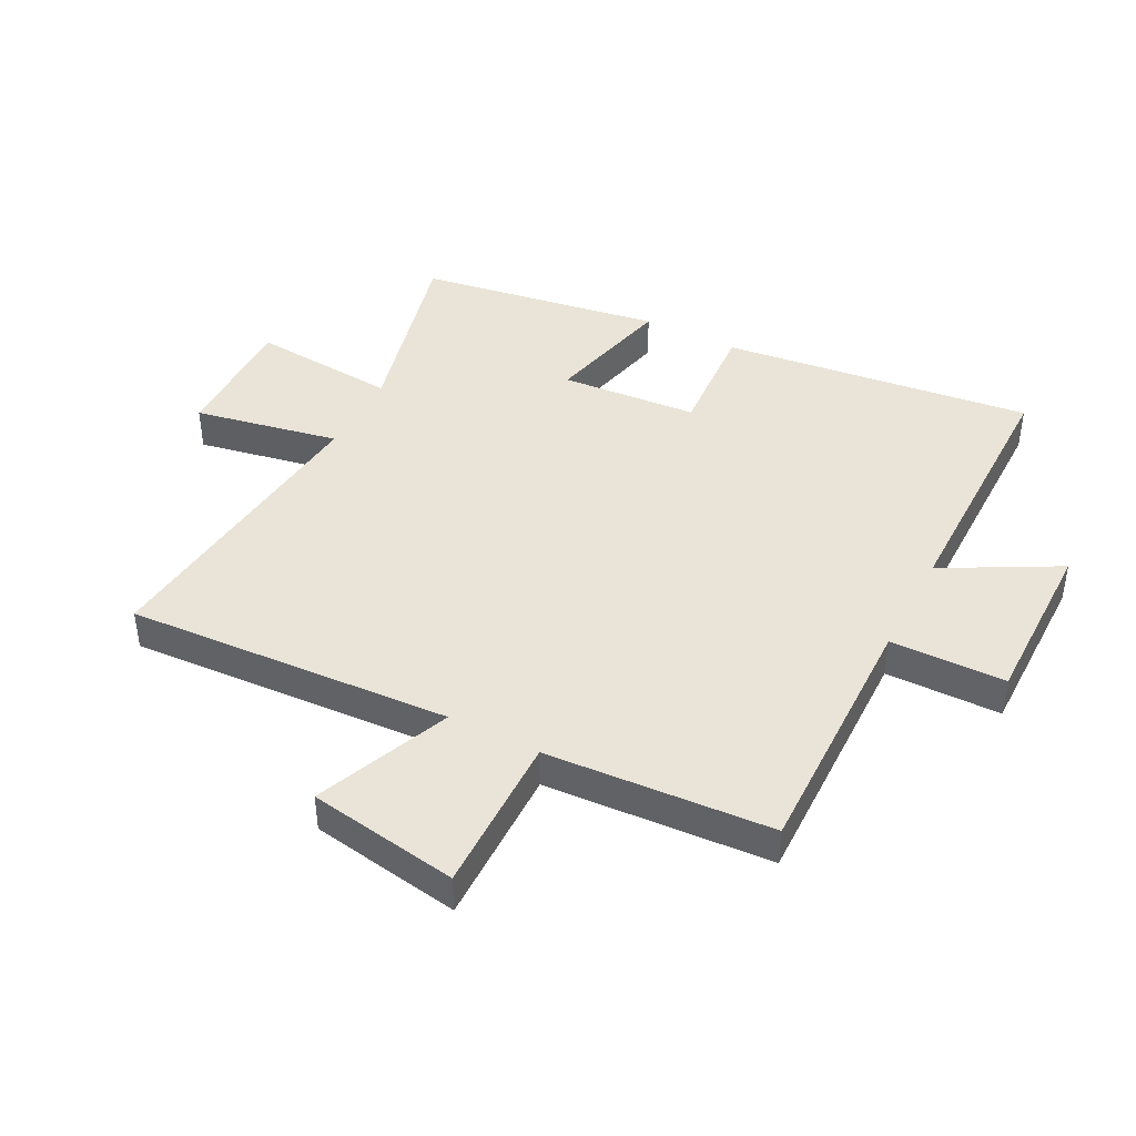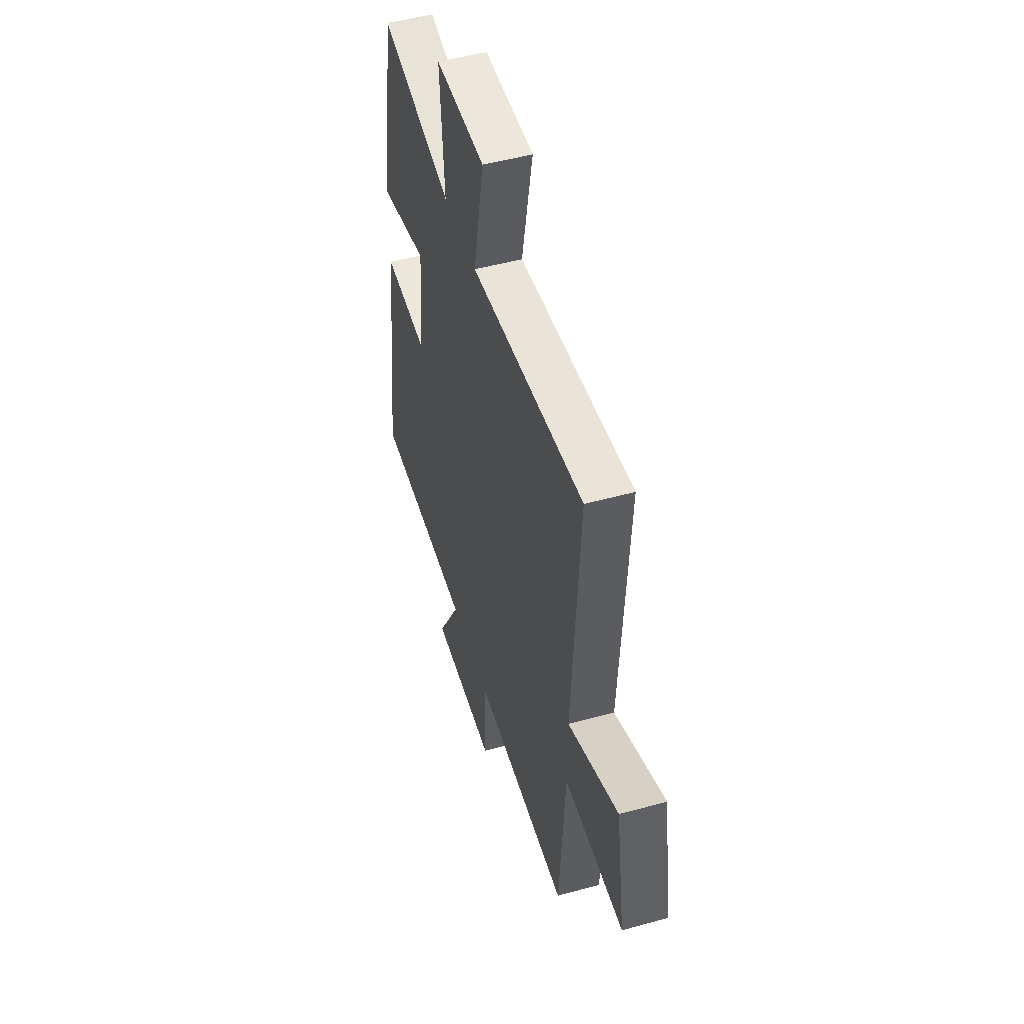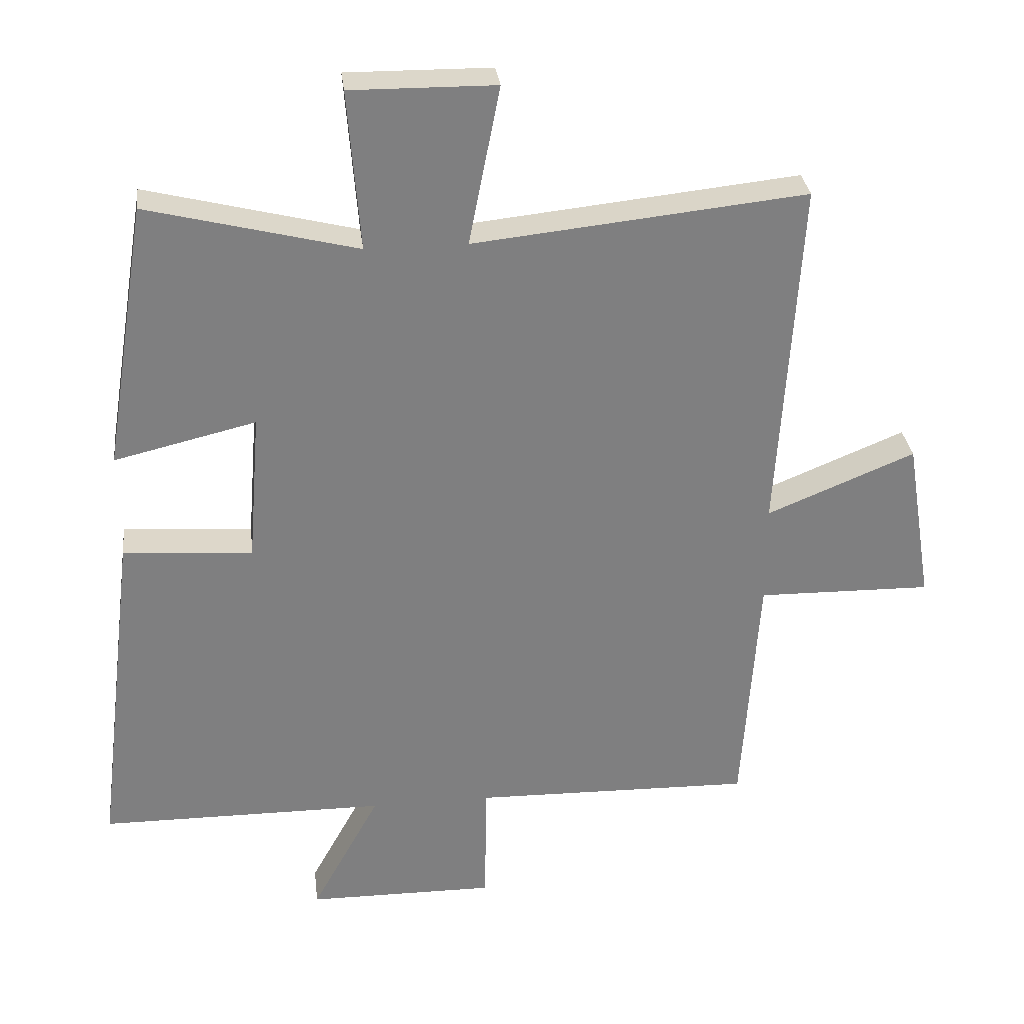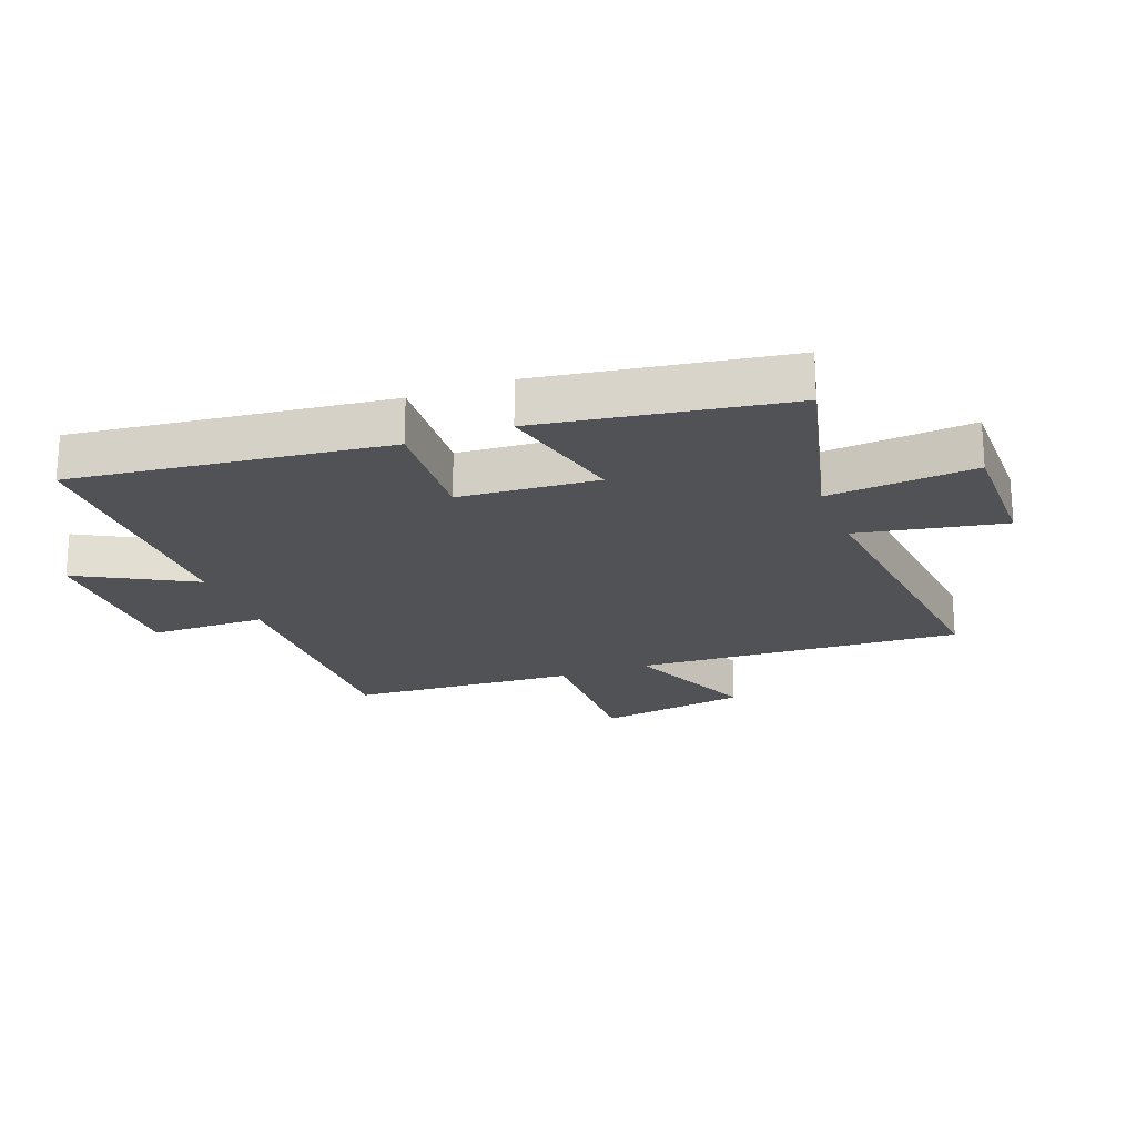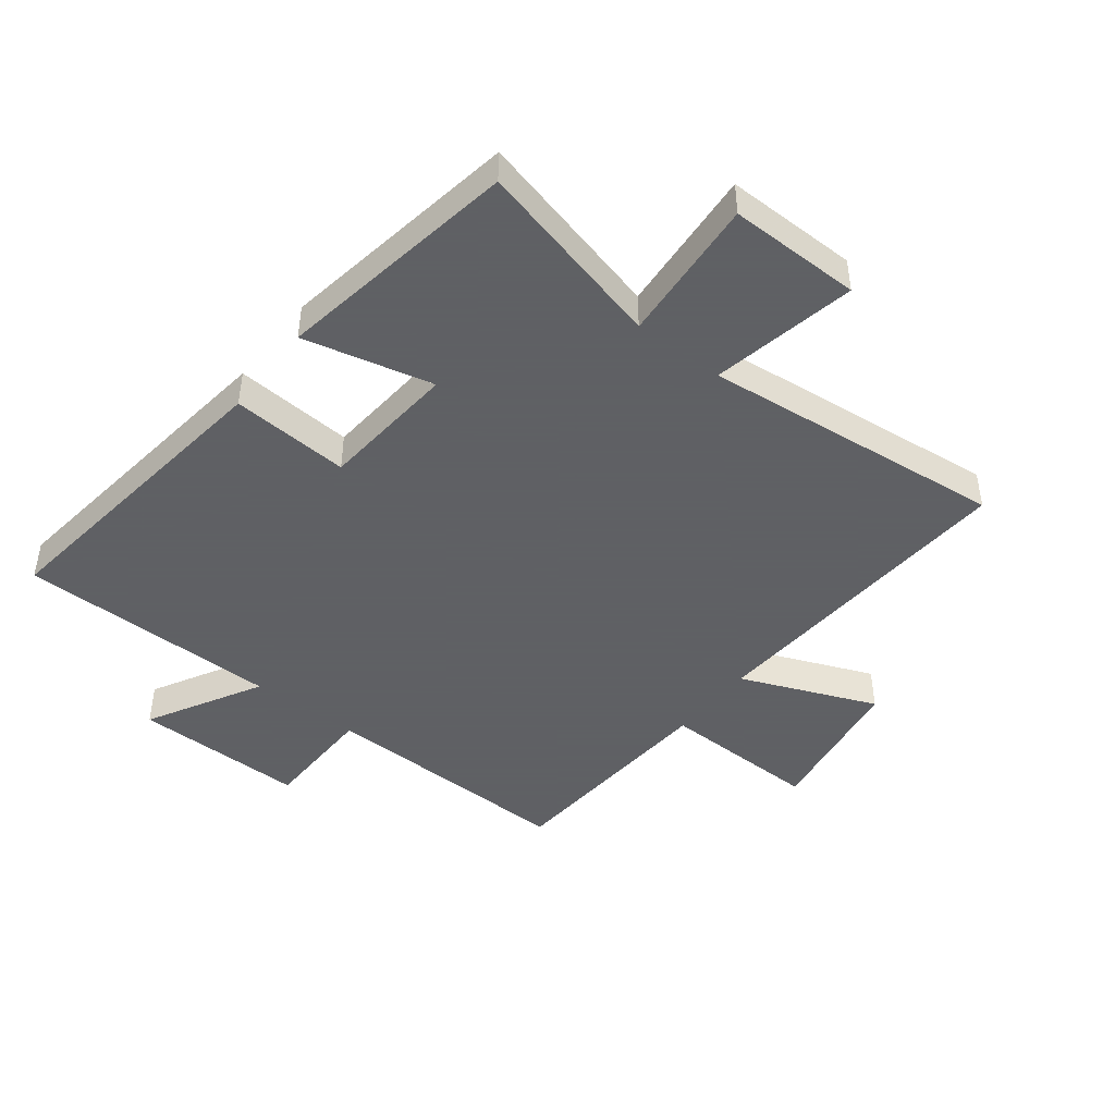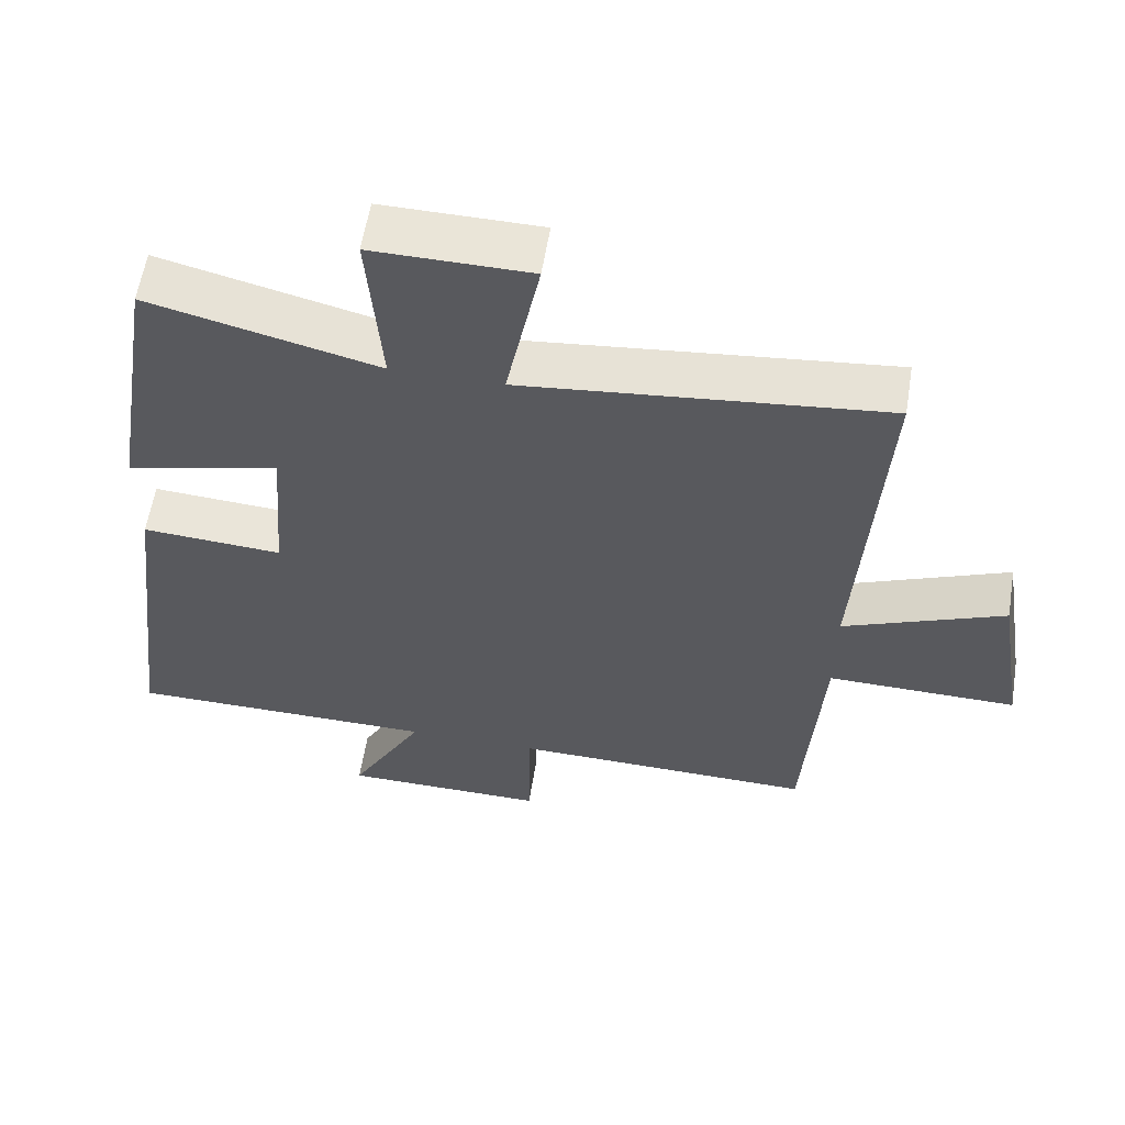
<metadata>
{"format":"obj","ext":"obj","renderer":"f3d","projection":"perspective","resolution":1024,"background":"white","views":[{"elev":43.0,"azim":117.5,"up":"+Y"},{"elev":50.3,"azim":73.2,"up":"+Z"},{"elev":30.7,"azim":-6.7,"up":"+Z"},{"elev":-21.3,"azim":-69.1,"up":"+Y"},{"elev":-45.3,"azim":-37.9,"up":"+Y"},{"elev":59.0,"azim":9.2,"up":"+Z"}]}
</metadata>
<code>
v 0.533 0.07 0.553
v 0.5 0.07 0.016
v 0.723 0.07 0.108
v 0.763 0.07 -0.14
v 0.5 0.07 -0.136
v 0.475 0.07 -0.508
v 0.053 0.07 -0.5
v 0.05 0.07 -0.69
v -0.234 0.07 -0.688
v -0.131 0.07 -0.5
v -0.563 0.07 -0.498
v -0.5 0.07 0.015
v -0.305 0.07 0.002
v -0.287 0.07 0.228
v -0.5 0.07 0.177
v -0.435 0.07 0.579
v -0.119 0.07 0.5
v -0.138 0.07 0.741
v 0.08 0.07 0.739
v 0.033 0.07 0.5
v 0.533 0 0.553
v 0.5 0 0.016
v 0.723 0 0.108
v 0.763 0 -0.14
v 0.5 0 -0.136
v 0.475 0 -0.508
v 0.053 0 -0.5
v 0.05 0 -0.69
v -0.234 0 -0.688
v -0.131 0 -0.5
v -0.563 0 -0.498
v -0.5 0 0.015
v -0.305 0 0.002
v -0.287 0 0.228
v -0.5 0 0.177
v -0.435 0 0.579
v -0.119 0 0.5
v -0.138 0 0.741
v 0.08 0 0.739
v 0.033 0 0.5
f 17 18 19 20
f 14 15 16 17
f 13 14 17 20
f 10 11 12 13
f 20 1 2
f 13 20 2
f 10 13 2
f 7 8 9 10
f 5 6 7
f 10 2 3
f 7 10 3
f 5 7 3
f 3 4 5
f 40 39 38 37
f 37 36 35 34
f 40 37 34 33
f 33 32 31 30
f 22 21 40
f 22 40 33
f 22 33 30
f 30 29 28 27
f 27 26 25
f 23 22 30
f 23 30 27
f 23 27 25
f 25 24 23
f 1 21 22 2
f 2 22 23 3
f 3 23 24 4
f 4 24 25 5
f 5 25 26 6
f 6 26 27 7
f 7 27 28 8
f 8 28 29 9
f 9 29 30 10
f 10 30 31 11
f 11 31 32 12
f 12 32 33 13
f 13 33 34 14
f 14 34 35 15
f 15 35 36 16
f 16 36 37 17
f 17 37 38 18
f 18 38 39 19
f 19 39 40 20
f 20 40 21 1

</code>
